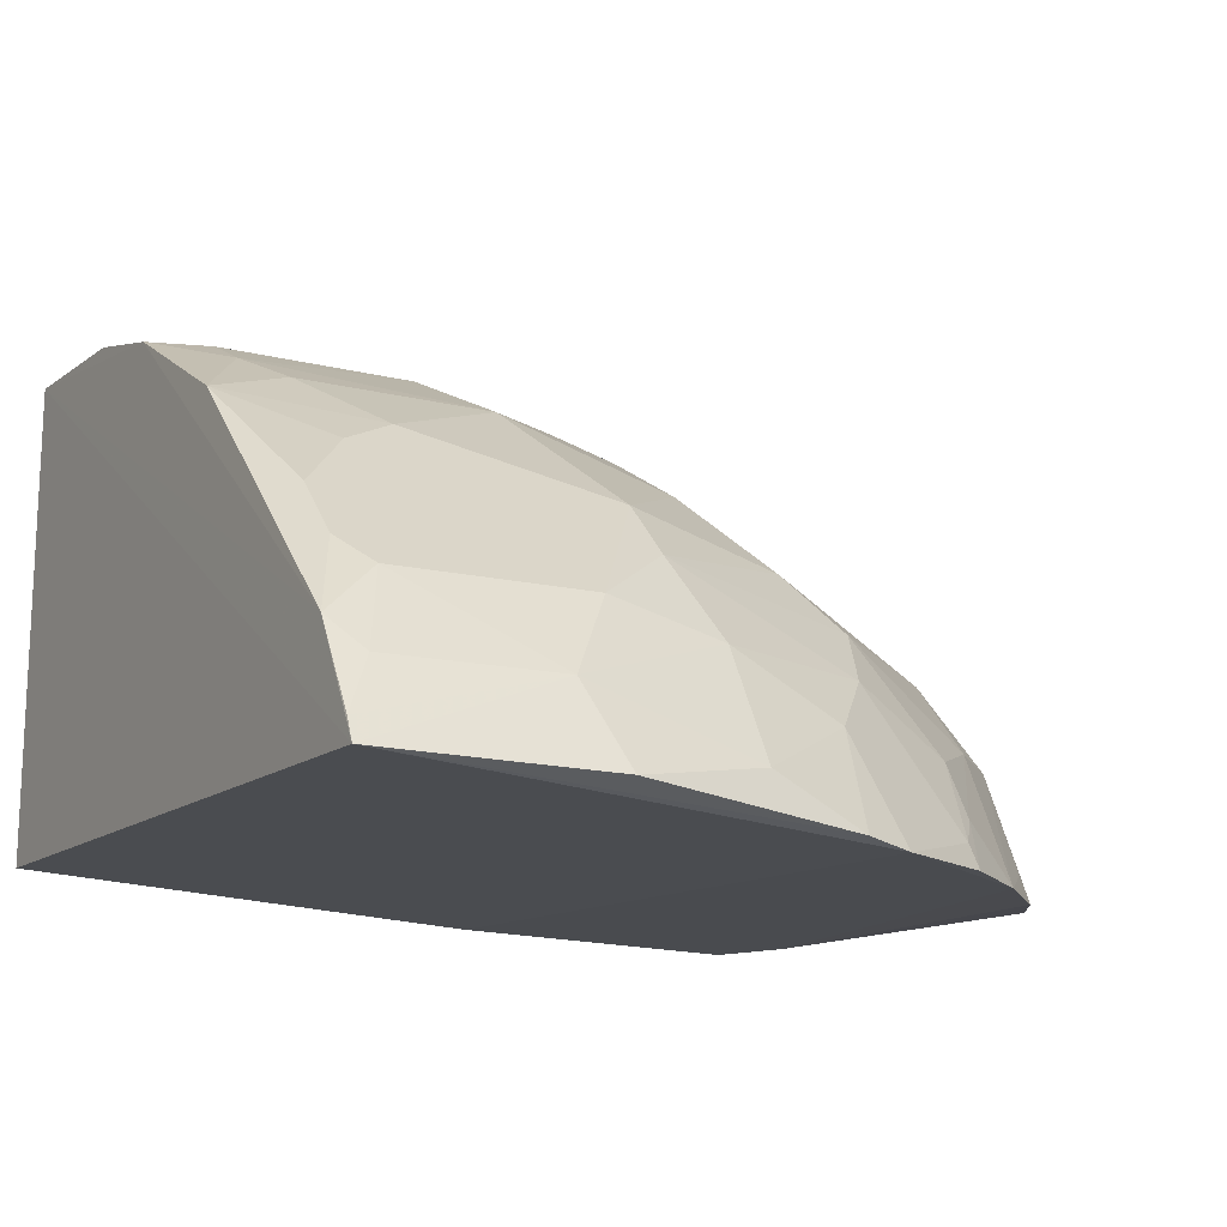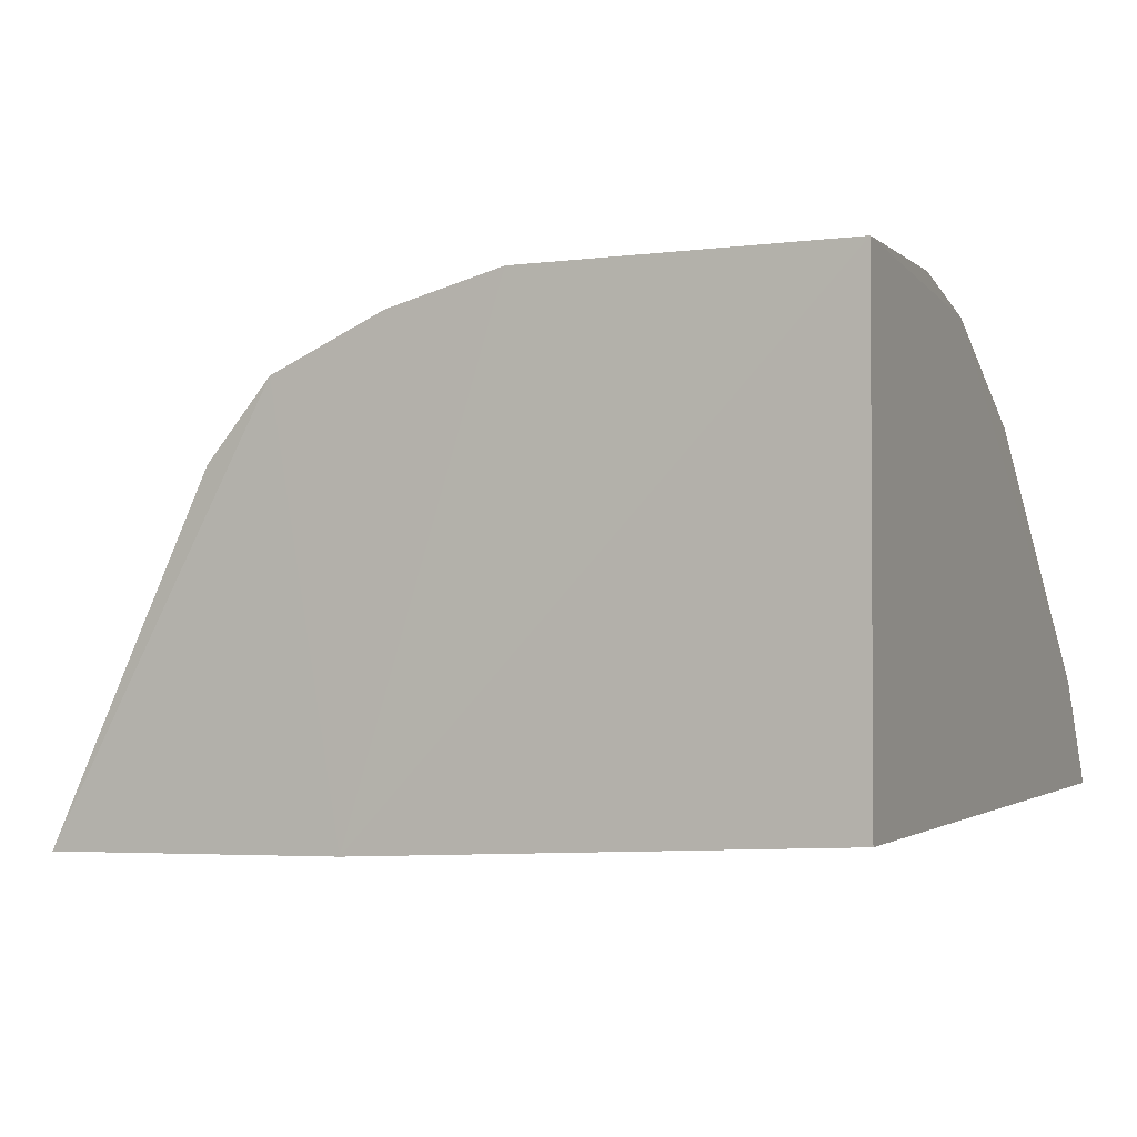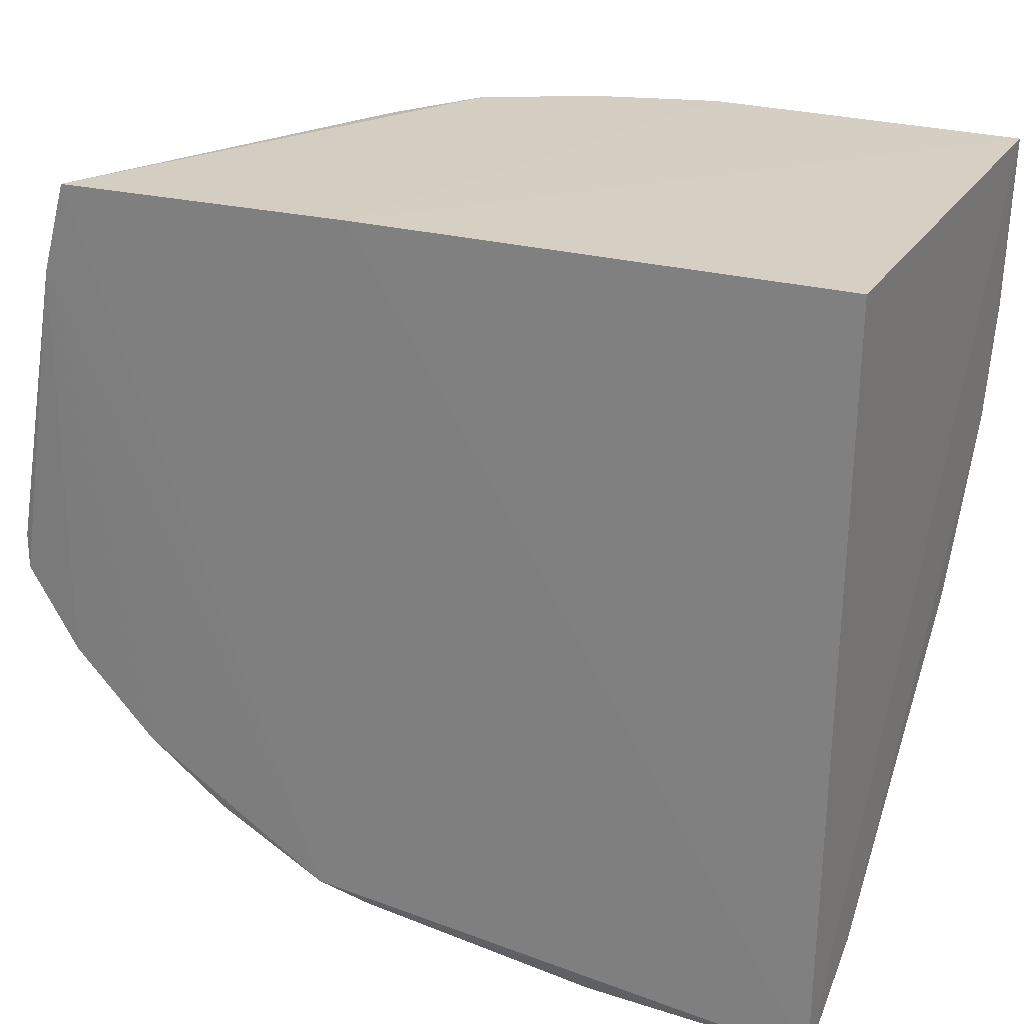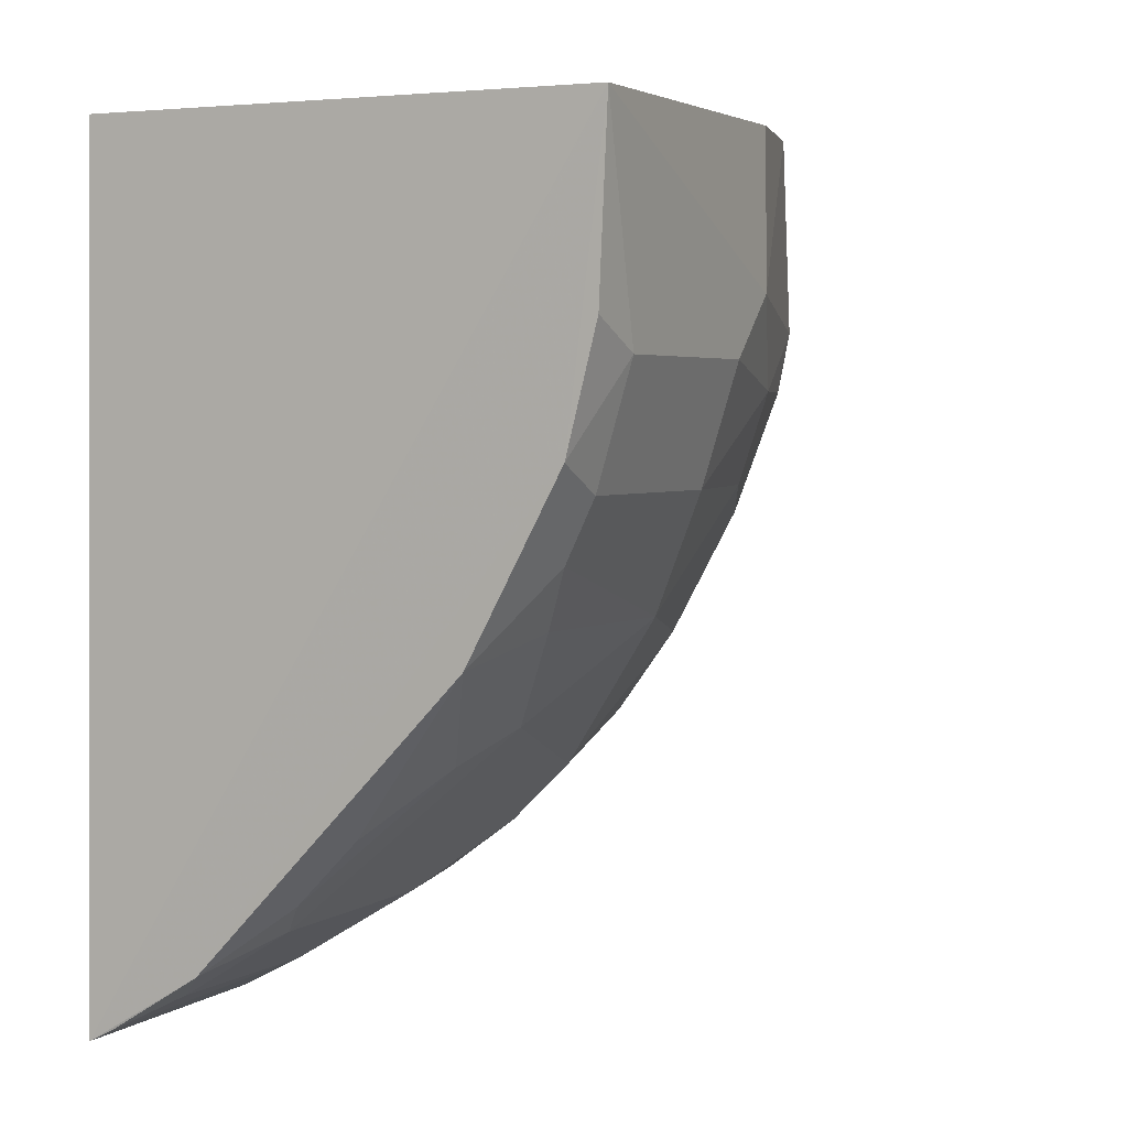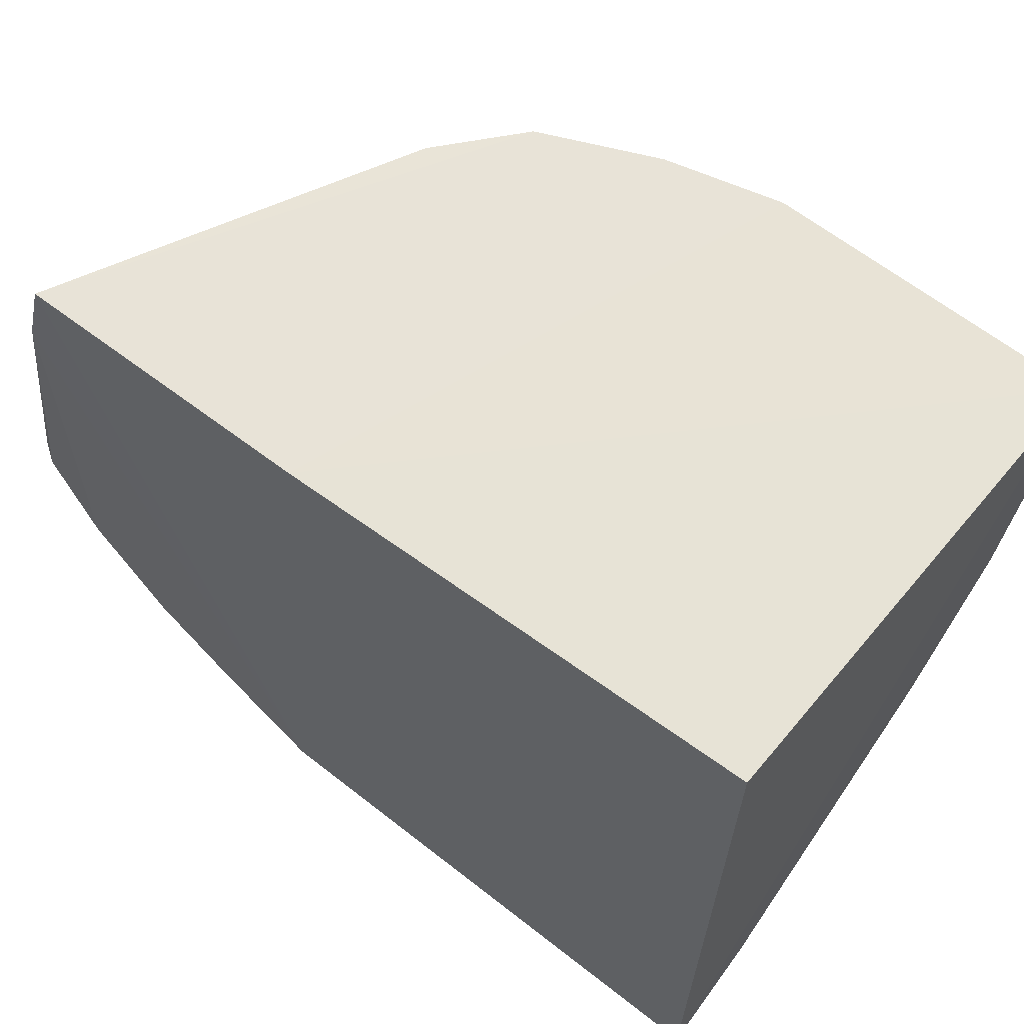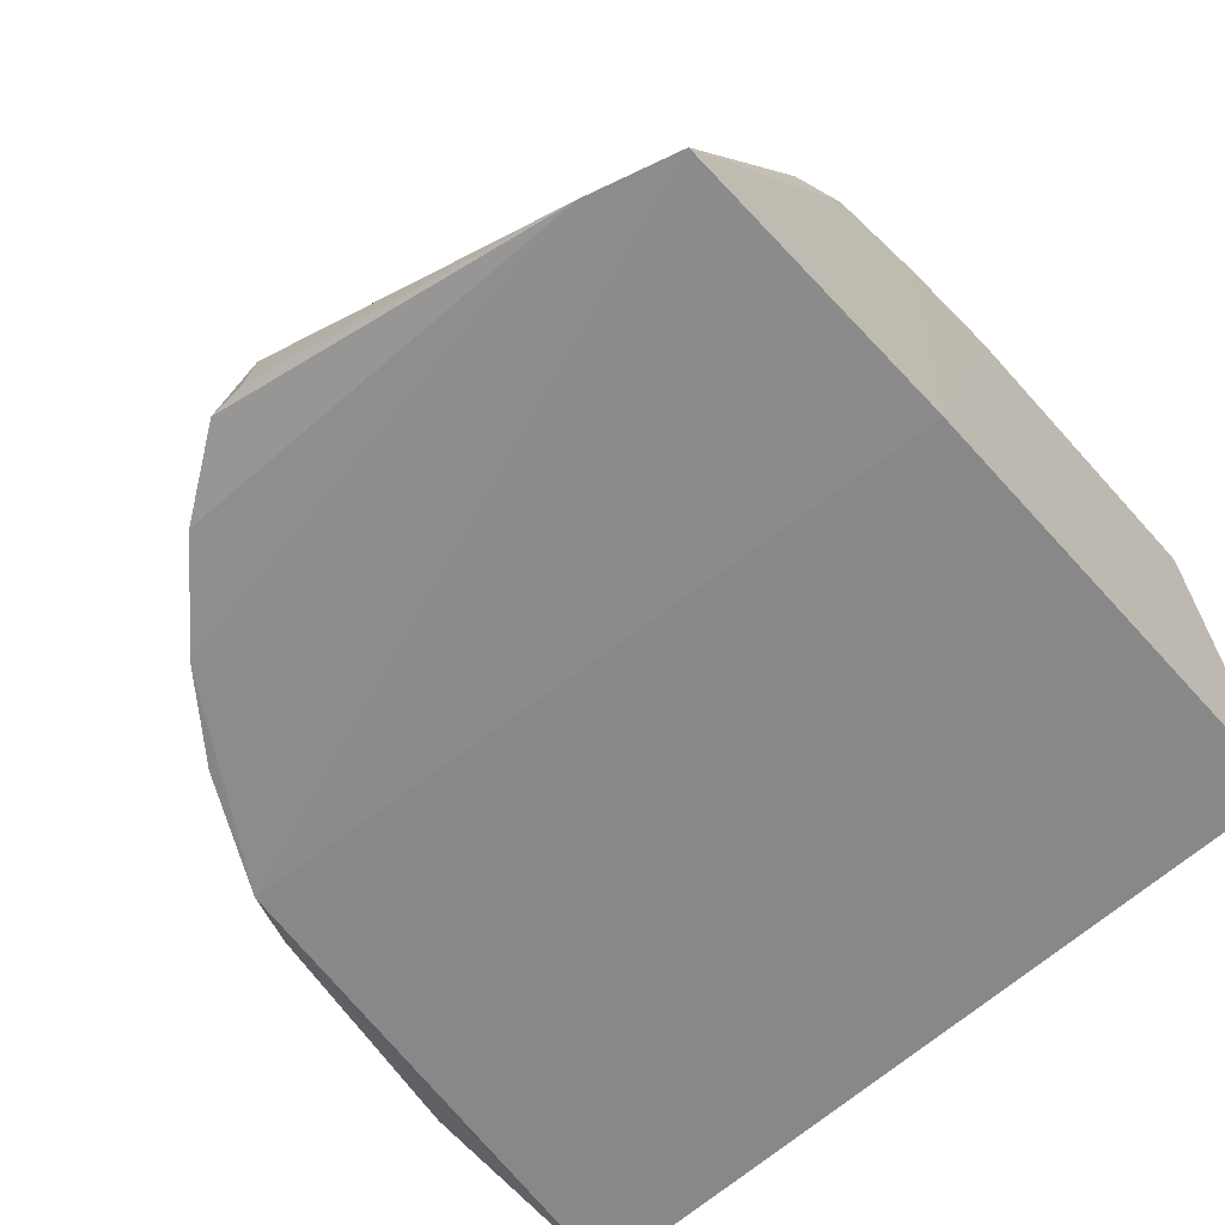
<metadata>
{"format":"obj","ext":"obj","renderer":"f3d","projection":"perspective","resolution":1024,"background":"white","views":[{"elev":-13.8,"azim":150.6,"up":"+Y"},{"elev":-0.0,"azim":23.8,"up":"+Y"},{"elev":26.2,"azim":26.2,"up":"+Z"},{"elev":3.3,"azim":117.5,"up":"+Z"},{"elev":62.9,"azim":40.1,"up":"+Z"},{"elev":-64.5,"azim":-48.5,"up":"+Y"}]}
</metadata>
<code>
v 0.007576 0.2343 0.009806
v 0.006528 0.2285 -0.3871
v 0.006116 0.4783 0.009202
v -0.1553 0.4743 0.00868
v -0.433 0.2172 -0.193
v -0.141 0.4283 -0.2062
v -0.2348 0.2191 0.009806
v 0.004427 0.4133 -0.2189
v -0.1271 0.4744 -0.09322
v -0.243 0.2687 -0.3343
v -0.3888 0.2141 0.00617
v 0.004997 0.459 -0.1353
v -0.02454 0.311 -0.3372
v -0.1557 0.4747 -0.06428
v -0.26 0.2133 -0.3564
v -0.3735 0.3233 -0.2069
v -0.2716 0.4312 0.007279
v 0.005899 0.2842 -0.3539
v -0.02438 0.4743 -0.09304
v -0.02486 0.4435 -0.1776
v -0.06964 0.3992 -0.2494
v -0.09681 0.2691 -0.3656
v -0.243 0.4436 -0.1066
v -0.4034 0.213 -0.2519
v -0.2574 0.3531 -0.2629
v -0.3277 0.2684 -0.2901
v -0.2135 0.4582 0.008067
v -0.4018 0.3153 -0.1777
v -0.01095 0.3538 -0.293
v -0.02433 0.4576 -0.149
v 0.005169 0.4737 -0.07826
v -0.03956 0.4284 -0.2056
v -0.1704 0.3408 -0.3069
v -0.1846 0.2404 -0.3672
v -0.008932 0.2684 -0.3659
v -0.1993 0.4573 -0.1063
v -0.3602 0.2125 -0.2949
v -0.4019 0.2135 -0.03963
v -0.2285 0.4278 -0.1629
v -0.3152 0.2263 -0.3221
v -0.4142 0.2842 -0.2047
v -0.2858 0.3252 -0.276
v -0.2565 0.4437 -0.07835
v -0.3057 0.3923 0.004618
v -0.2987 0.4137 -0.1071
v -0.009999 0.3246 -0.3231
v -0.04037 0.3842 -0.2639
v -0.1259 0.4575 -0.1491
v -0.1703 0.3696 -0.2788
v -0.1262 0.3122 -0.3356
v -0.2333 0.217 -0.3645
v -0.1851 0.2978 -0.3351
v -0.1121 0.228 -0.3856
v 0.006214 0.2401 -0.3812
v -0.4319 0.2156 -0.2109
v -0.4281 0.2607 -0.1959
v -0.2276 0.3965 -0.2202
v -0.1995 0.4426 -0.1489
v -0.2711 0.2968 -0.3052
v -0.328 0.24 -0.3061
v -0.318 0.2135 -0.3264
v -0.3723 0.2835 -0.245
v -0.4005 0.3094 -0.1932
v -0.4001 0.2274 -0.2486
f 1 2 3
f 7 1 3
f 7 3 4
f 7 2 1
f 14 4 3
f 14 3 9
f 15 2 7
f 15 7 11
f 17 11 7
f 18 8 12
f 18 12 3
f 18 3 2
f 19 9 3
f 20 12 8
f 27 17 7
f 27 7 4
f 27 4 14
f 30 19 12
f 30 9 19
f 30 12 20
f 31 19 3
f 31 3 12
f 31 12 19
f 32 20 8
f 32 8 21
f 32 21 6
f 32 6 20
f 35 22 13
f 35 13 18
f 36 14 9
f 38 24 37
f 38 37 15
f 38 15 11
f 42 25 33
f 42 16 25
f 43 17 27
f 43 27 14
f 43 36 23
f 43 14 36
f 44 28 11
f 44 11 17
f 44 17 28
f 45 16 28
f 45 39 16
f 45 23 39
f 45 43 23
f 45 28 17
f 45 17 43
f 46 18 13
f 46 29 8
f 46 8 18
f 47 21 8
f 47 8 29
f 47 29 46
f 47 46 13
f 47 13 21
f 48 30 20
f 48 20 6
f 48 9 30
f 48 36 9
f 49 21 13
f 49 6 21
f 49 33 25
f 50 13 22
f 50 49 13
f 50 33 49
f 51 15 10
f 51 10 34
f 51 2 15
f 52 34 10
f 52 33 50
f 52 50 22
f 52 22 34
f 53 34 22
f 53 22 2
f 53 51 34
f 53 2 51
f 54 35 18
f 54 18 2
f 54 2 22
f 54 22 35
f 55 38 5
f 55 24 38
f 55 41 24
f 56 5 38
f 56 28 41
f 56 55 5
f 56 41 55
f 56 38 11
f 56 11 28
f 57 39 6
f 57 25 16
f 57 16 39
f 57 49 25
f 57 6 49
f 58 39 23
f 58 23 36
f 58 36 48
f 58 48 6
f 58 6 39
f 59 40 26
f 59 10 15
f 59 15 40
f 59 26 42
f 59 52 10
f 59 42 33
f 59 33 52
f 60 26 40
f 61 40 15
f 61 15 37
f 61 60 40
f 61 37 60
f 62 41 16
f 62 37 41
f 62 60 37
f 62 26 60
f 62 42 26
f 62 16 42
f 63 41 28
f 63 28 16
f 63 16 41
f 64 41 37
f 64 37 24
f 64 24 41

</code>
